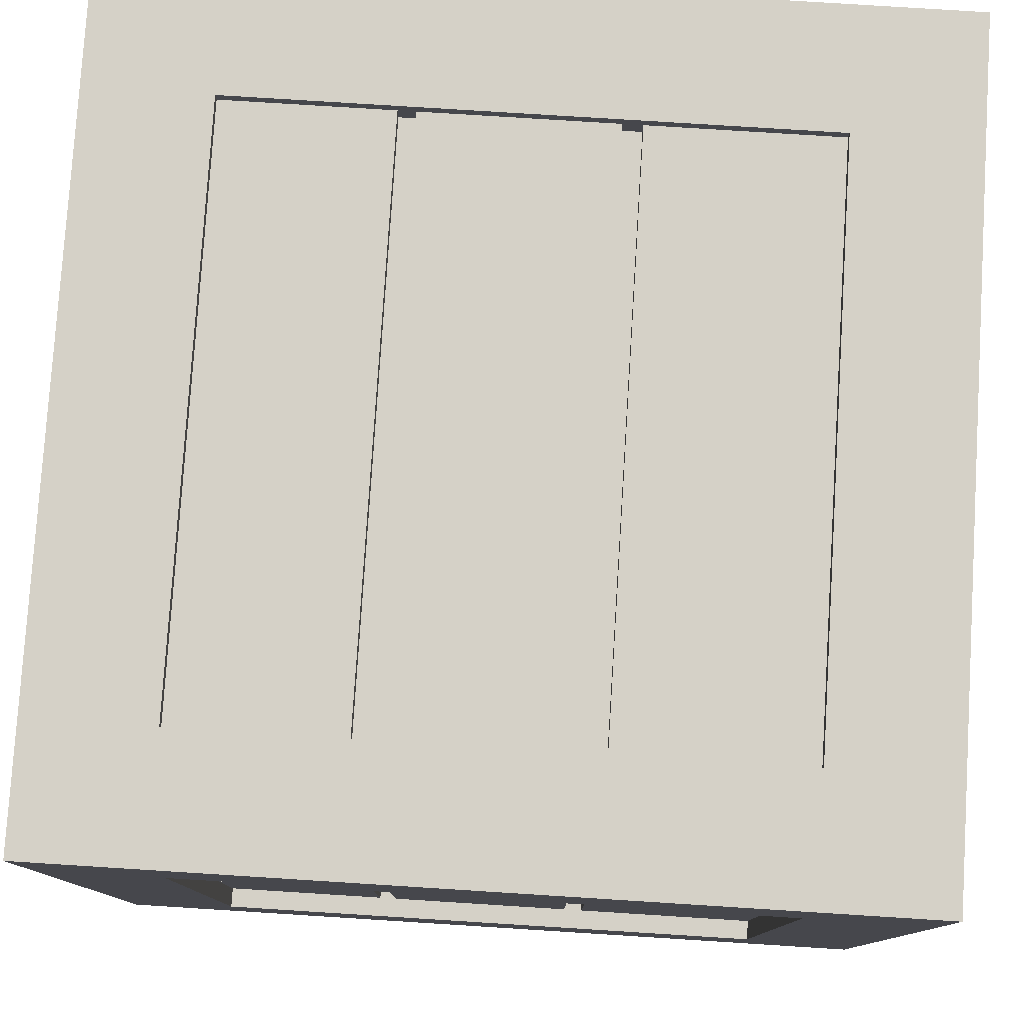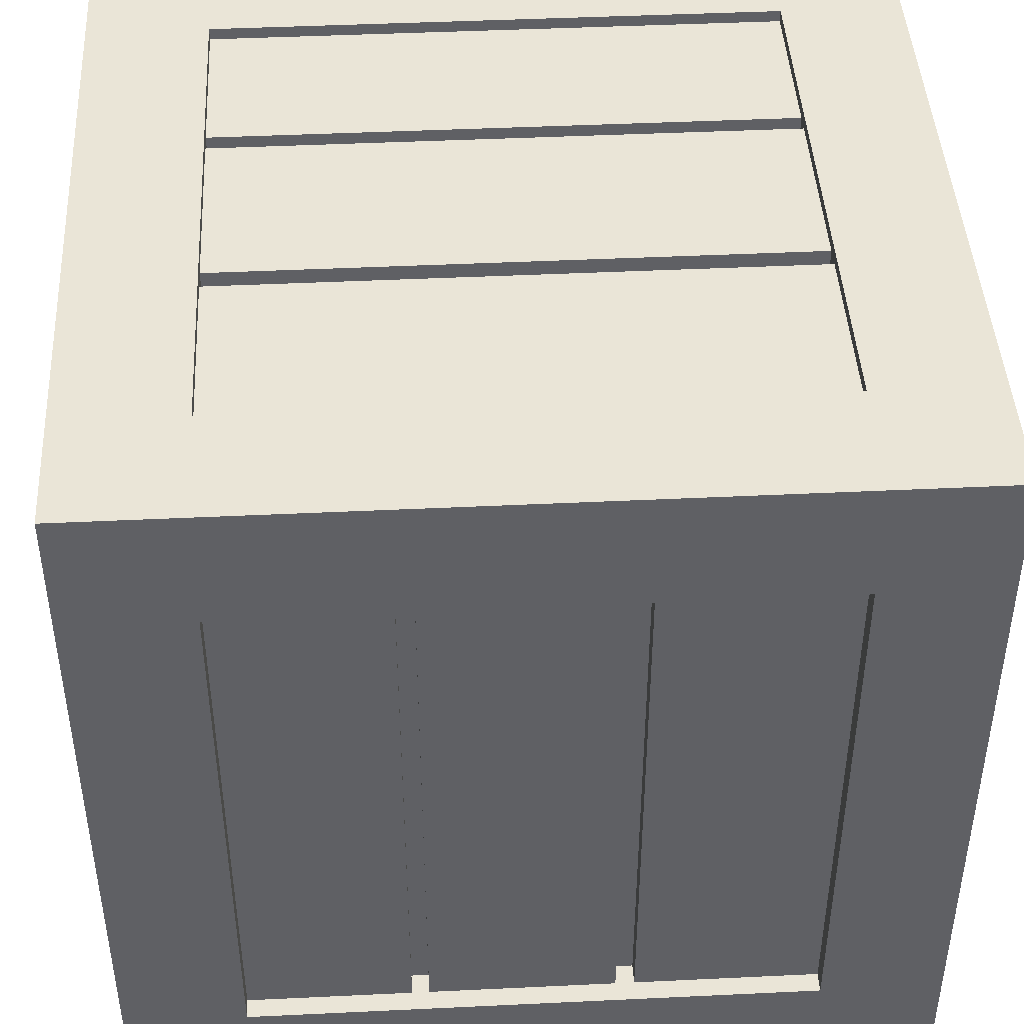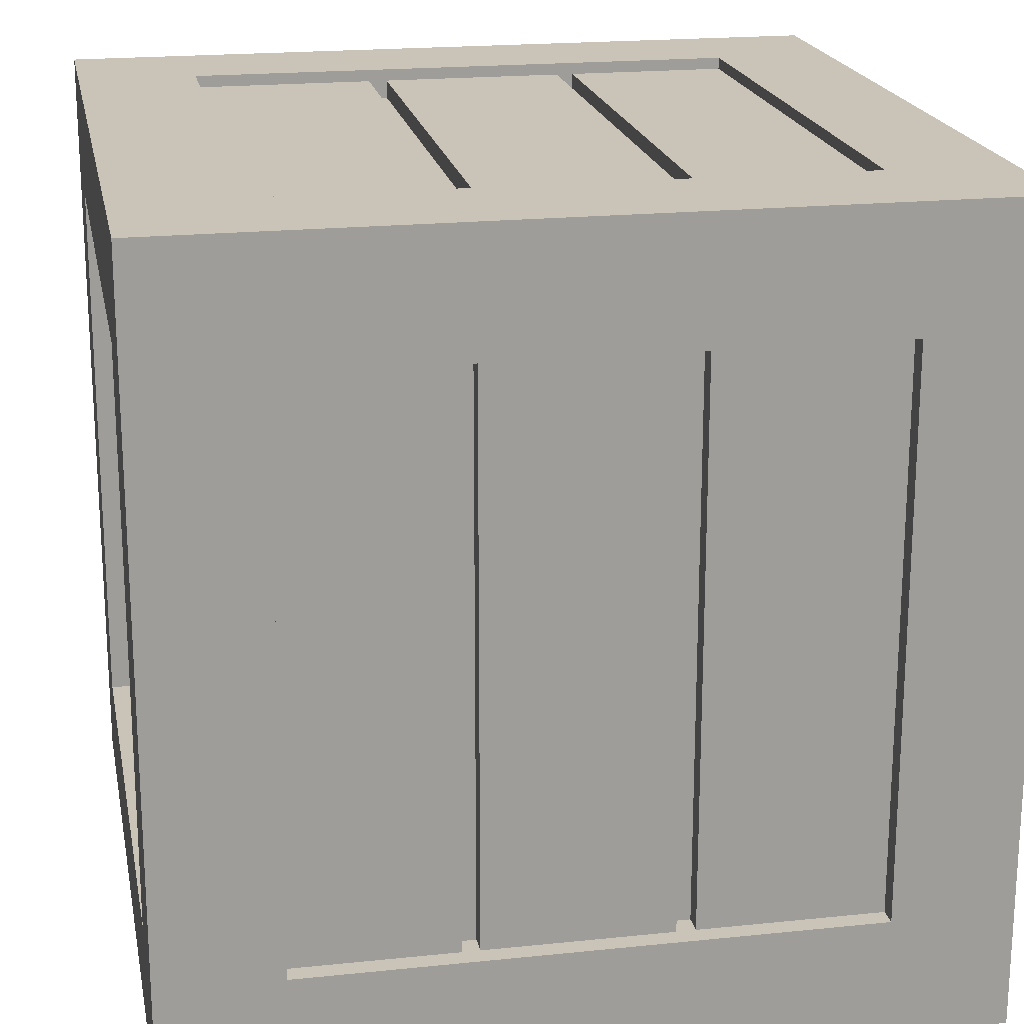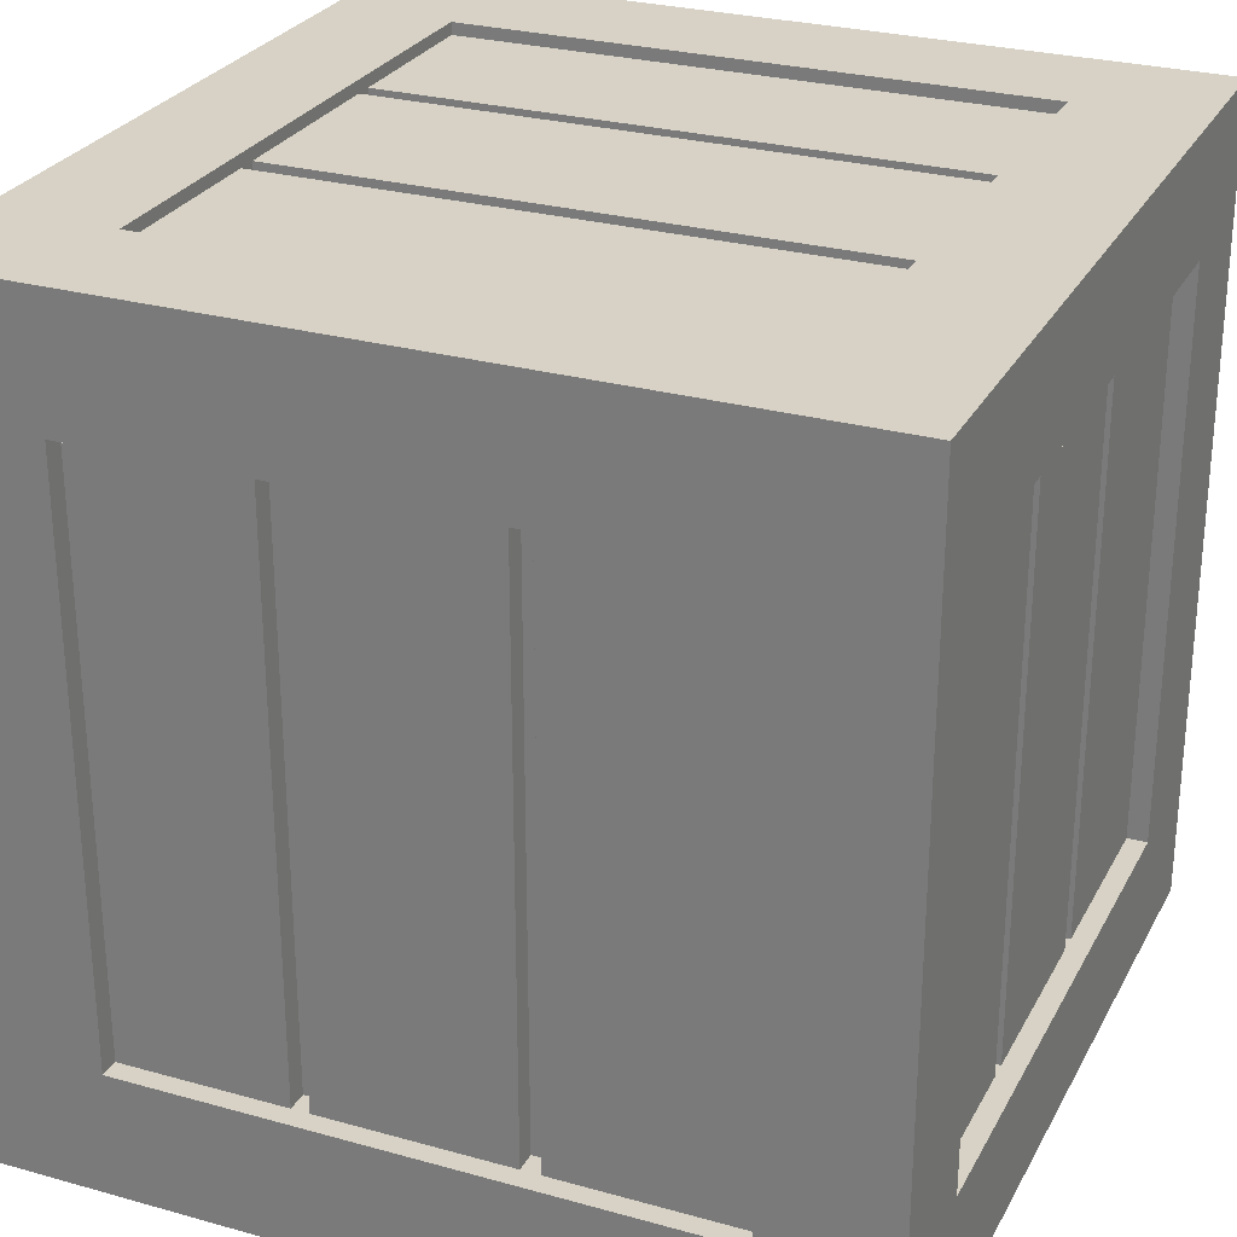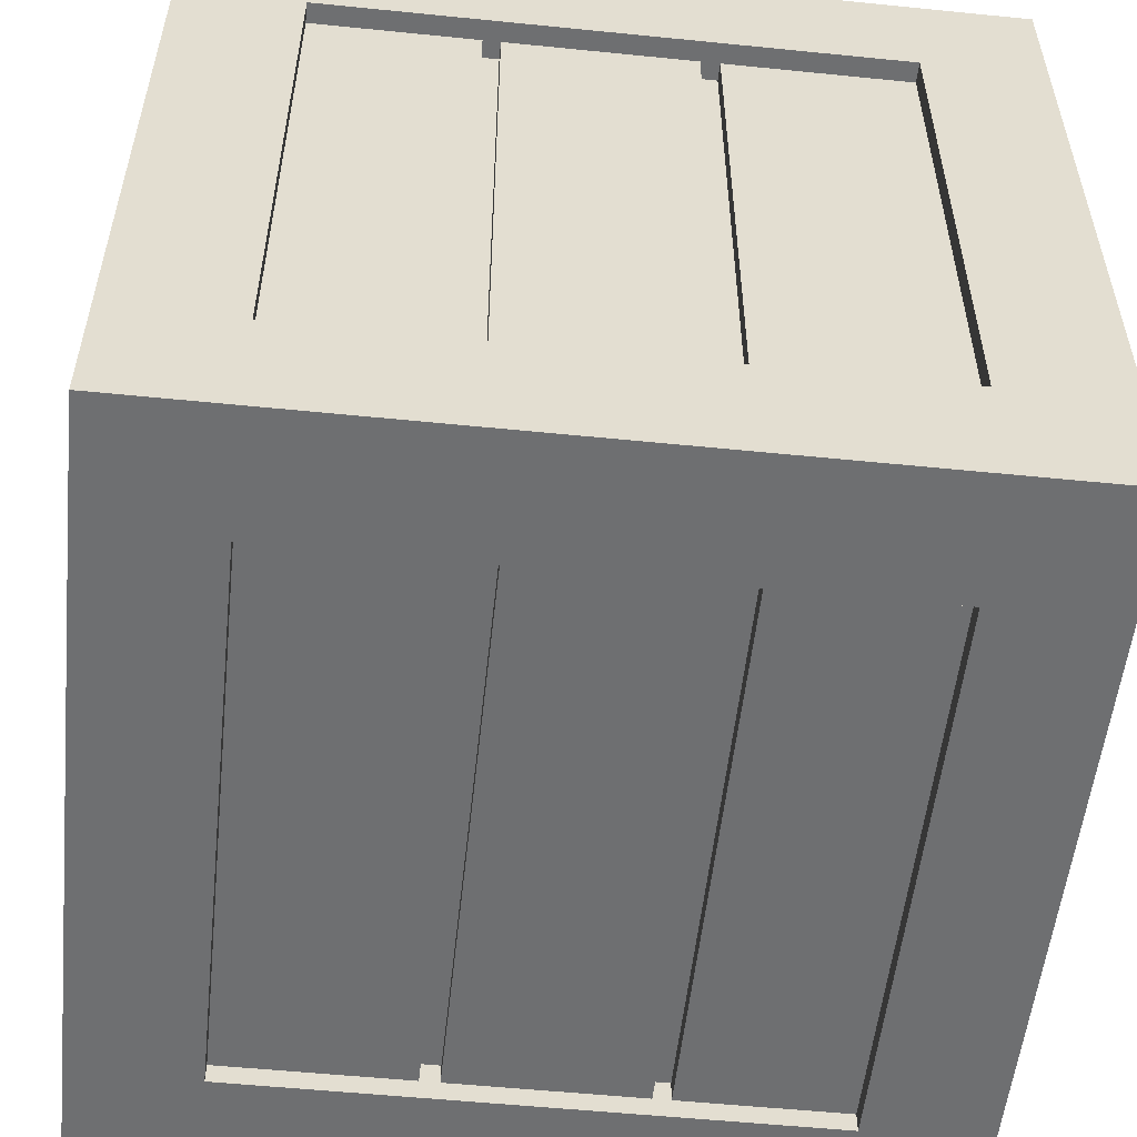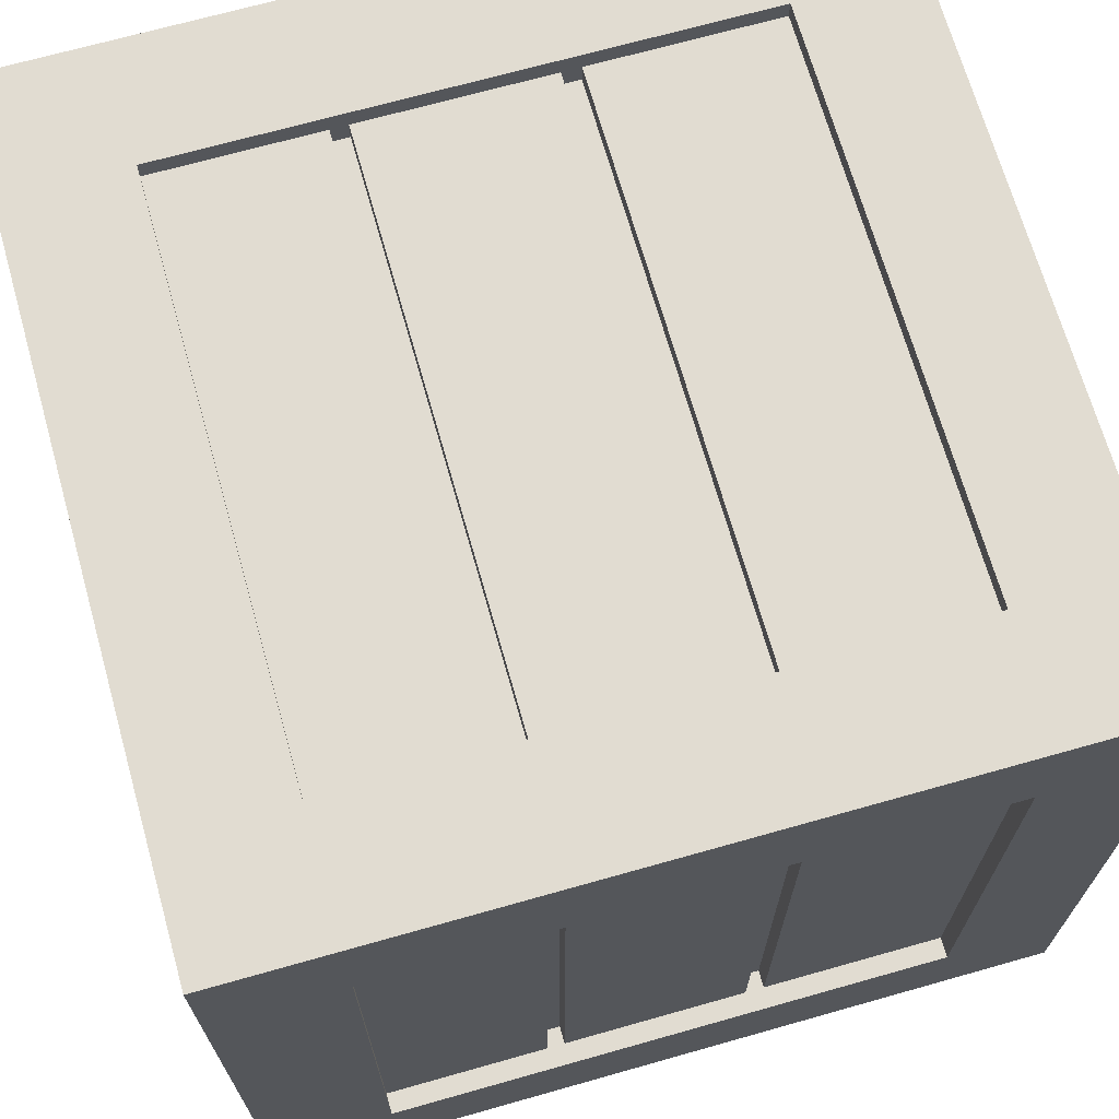
<metadata>
{"format":"obj","ext":"obj","renderer":"f3d","projection":"perspective","resolution":1024,"background":"white","views":[{"elev":79.0,"azim":3.6,"up":"+Y"},{"elev":44.4,"azim":86.8,"up":"+Y"},{"elev":19.9,"azim":169.1,"up":"+Y"},{"elev":27.5,"azim":113.2,"up":"+Y"},{"elev":-54.6,"azim":-6.1,"up":"+Z"},{"elev":69.2,"azim":-15.8,"up":"+Z"}]}
</metadata>
<code>
o WoodenBox_Cube.071
v -0.4736 -0.4803 0.6827
v -0.4736 0.6803 0.4779
v -0.4736 -0.4803 -0.6827
v -0.4736 0.4755 -0.6827
v 0.687 -0.4803 0.4779
v 0.687 0.4755 0.4779
v 0.4822 -0.4803 -0.6827
v 0.4822 0.4755 -0.6827
v -0.4736 0.6803 -0.4779
v -0.6785 -0.4598 -0.4574
v 0.687 -0.4803 -0.4779
v 0.687 0.4755 -0.4779
v 0.4822 0.6803 -0.4779
v 0.4822 -0.6851 -0.4779
v 0.4822 -0.4803 0.6827
v 0.4822 0.6803 0.4779
v -0.4736 0.4755 0.6827
v -0.6785 0.455 -0.4574
v 0.687 0.6803 -0.6827
v 0.4822 0.4755 0.6827
v -0.6785 -0.4598 0.4574
v -0.6785 0.455 0.4574
v 0.687 0.6803 0.6827
v 0.4822 -0.6851 0.4779
v -0.4736 -0.6851 -0.4779
v -0.4736 -0.6851 0.4779
v -0.6785 0.6803 0.6827
v -0.6785 0.6803 -0.6827
v -0.6785 -0.6851 -0.6827
v -0.6785 -0.6851 0.6827
v 0.687 -0.6851 -0.6827
v 0.687 -0.6851 0.6827
v 0.6187 0.4755 -0.4779
v 0.6187 -0.4803 -0.4779
v 0.6187 -0.4803 0.4779
v 0.6187 0.4755 0.4779
v -0.6102 -0.4598 -0.4574
v -0.6102 -0.4598 0.4574
v -0.6102 0.455 0.4574
v -0.6102 0.455 -0.4574
v -0.4736 0.4755 -0.6145
v -0.4736 -0.4803 -0.6145
v 0.4822 -0.4803 -0.6145
v 0.4822 0.4755 -0.6145
v -0.4736 -0.4803 0.6145
v -0.4736 0.4755 0.6145
v 0.4822 0.4755 0.6145
v 0.4822 -0.4803 0.6145
v -0.4736 0.6292 0.4779
v -0.4736 0.6292 -0.4779
v 0.4822 0.6292 -0.4779
v 0.4822 0.6292 0.4779
v -0.4736 -0.6212 -0.4779
v -0.4736 -0.6212 0.4779
v 0.4822 -0.6212 -0.4779
v 0.4822 -0.6212 0.4779
v 0.1731 0.5613 0.514
v 0.1731 0.6602 0.514
v 0.1731 0.5613 -0.514
v 0.1731 0.6602 -0.514
v 0.485 0.5613 0.514
v 0.485 0.6602 0.514
v 0.485 0.5613 -0.514
v 0.485 0.6602 -0.514
v -0.1705 0.5613 0.514
v -0.1705 0.6602 0.514
v -0.1705 0.5613 -0.514
v -0.1705 0.6602 -0.514
v 0.1414 0.5613 0.514
v 0.1414 0.6602 0.514
v 0.1414 0.5613 -0.514
v 0.1414 0.6602 -0.514
v -0.5111 0.5613 0.514
v -0.5111 0.6602 0.514
v -0.5111 0.5613 -0.514
v -0.5111 0.6602 -0.514
v -0.1992 0.5613 0.514
v -0.1992 0.6602 0.514
v -0.1992 0.5613 -0.514
v -0.1992 0.6602 -0.514
v 0.1731 -0.6507 0.514
v 0.1731 -0.5519 0.514
v 0.1731 -0.6507 -0.514
v 0.1731 -0.5519 -0.514
v 0.485 -0.6507 0.514
v 0.485 -0.5519 0.514
v 0.485 -0.6507 -0.514
v 0.485 -0.5519 -0.514
v -0.1705 -0.6507 0.514
v -0.1705 -0.5519 0.514
v -0.1705 -0.6507 -0.514
v -0.1705 -0.5519 -0.514
v 0.1414 -0.6507 0.514
v 0.1414 -0.5519 0.514
v 0.1414 -0.6507 -0.514
v 0.1414 -0.5519 -0.514
v -0.5111 -0.6507 0.514
v -0.5111 -0.5519 0.514
v -0.5111 -0.6507 -0.514
v -0.5111 -0.5519 -0.514
v -0.1992 -0.6507 0.514
v -0.1992 -0.5519 0.514
v -0.1992 -0.6507 -0.514
v -0.1992 -0.5519 -0.514
v 0.1731 0.5125 0.6492
v 0.1731 0.5125 0.5504
v 0.1731 -0.5155 0.6492
v 0.1731 -0.5155 0.5504
v 0.485 0.5125 0.6492
v 0.485 0.5125 0.5504
v 0.485 -0.5155 0.6492
v 0.485 -0.5155 0.5504
v -0.1705 0.5125 0.6492
v -0.1705 0.5125 0.5504
v -0.1705 -0.5155 0.6492
v -0.1705 -0.5155 0.5504
v 0.1414 0.5125 0.6492
v 0.1414 0.5125 0.5504
v 0.1414 -0.5155 0.6492
v 0.1414 -0.5155 0.5504
v -0.5111 0.5125 0.6492
v -0.5111 0.5125 0.5504
v -0.5111 -0.5155 0.6492
v -0.5111 -0.5155 0.5504
v -0.1992 0.5125 0.6492
v -0.1992 0.5125 0.5504
v -0.1992 -0.5155 0.6492
v -0.1992 -0.5155 0.5504
v 0.6535 0.5125 -0.1688
v 0.5547 0.5125 -0.1688
v 0.6535 -0.5155 -0.1688
v 0.5547 -0.5155 -0.1688
v 0.6535 0.5125 -0.4807
v 0.5547 0.5125 -0.4807
v 0.6535 -0.5155 -0.4807
v 0.5547 -0.5155 -0.4807
v 0.6535 0.5125 0.1747
v 0.5547 0.5125 0.1747
v 0.6535 -0.5155 0.1747
v 0.5547 -0.5155 0.1747
v 0.6535 0.5125 -0.1371
v 0.5547 0.5125 -0.1371
v 0.6535 -0.5155 -0.1371
v 0.5547 -0.5155 -0.1371
v 0.6535 0.5125 0.5154
v 0.5547 0.5125 0.5154
v 0.6535 -0.5155 0.5154
v 0.5547 -0.5155 0.5154
v 0.6535 0.5125 0.2035
v 0.5547 0.5125 0.2035
v 0.6535 -0.5155 0.2035
v 0.5547 -0.5155 0.2035
v -0.1645 0.5125 -0.6492
v -0.1645 0.5125 -0.5504
v -0.1645 -0.5155 -0.6492
v -0.1645 -0.5155 -0.5504
v -0.4764 0.5125 -0.6492
v -0.4764 0.5125 -0.5504
v -0.4764 -0.5155 -0.6492
v -0.4764 -0.5155 -0.5504
v 0.179 0.5125 -0.6492
v 0.179 0.5125 -0.5504
v 0.179 -0.5155 -0.6492
v 0.179 -0.5155 -0.5504
v -0.1328 0.5125 -0.6492
v -0.1328 0.5125 -0.5504
v -0.1328 -0.5155 -0.6492
v -0.1328 -0.5155 -0.5504
v 0.5197 0.5125 -0.6492
v 0.5197 0.5125 -0.5504
v 0.5197 -0.5155 -0.6492
v 0.5197 -0.5155 -0.5504
v 0.2078 0.5125 -0.6492
v 0.2078 0.5125 -0.5504
v 0.2078 -0.5155 -0.6492
v 0.2078 -0.5155 -0.5504
v -0.6449 0.5125 0.1688
v -0.5461 0.5125 0.1688
v -0.6449 -0.5155 0.1688
v -0.5461 -0.5155 0.1688
v -0.6449 0.5125 0.4807
v -0.5461 0.5125 0.4807
v -0.6449 -0.5155 0.4807
v -0.5461 -0.5155 0.4807
v -0.6449 0.5125 -0.1747
v -0.5461 0.5125 -0.1747
v -0.6449 -0.5155 -0.1747
v -0.5461 -0.5155 -0.1747
v -0.6449 0.5125 0.1371
v -0.5461 0.5125 0.1371
v -0.6449 -0.5155 0.1371
v -0.5461 -0.5155 0.1371
v -0.6449 0.5125 -0.5154
v -0.5461 0.5125 -0.5154
v -0.6449 -0.5155 -0.5154
v -0.5461 -0.5155 -0.5154
v -0.6449 0.5125 -0.2035
v -0.5461 0.5125 -0.2035
v -0.6449 -0.5155 -0.2035
v -0.5461 -0.5155 -0.2035
f 5 36 6
f 17 47 20
f 22 38 21
f 4 42 3
f 24 55 14
f 13 52 16
f 3 28 4
f 7 29 3
f 4 19 8
f 8 31 7
f 11 19 12
f 5 31 11
f 12 23 6
f 6 32 5
f 9 27 2
f 13 28 9
f 16 19 13
f 2 23 16
f 17 30 1
f 15 23 20
f 1 32 15
f 20 27 17
f 10 30 21
f 21 27 22
f 22 28 18
f 18 29 10
f 26 29 25
f 25 31 14
f 14 32 24
f 24 30 26
f 39 37 38
f 33 35 34
f 11 35 5
f 18 39 22
f 21 37 10
f 6 33 12
f 12 34 11
f 10 40 18
f 41 43 42
f 47 45 48
f 15 47 48
f 7 44 8
f 3 43 7
f 1 48 45
f 1 46 17
f 8 41 4
f 50 52 51
f 2 50 9
f 16 49 2
f 9 51 13
f 55 54 53
f 25 54 26
f 26 56 24
f 14 53 25
f 58 59 57
f 60 63 59
f 64 61 63
f 62 57 61
f 63 57 59
f 60 62 64
f 66 67 65
f 68 71 67
f 72 69 71
f 70 65 69
f 71 65 67
f 68 70 72
f 74 75 73
f 76 79 75
f 80 77 79
f 78 73 77
f 79 73 75
f 76 78 80
f 82 83 81
f 84 87 83
f 88 85 87
f 86 81 85
f 87 81 83
f 84 86 88
f 90 91 89
f 92 95 91
f 96 93 95
f 94 89 93
f 95 89 91
f 92 94 96
f 98 99 97
f 100 103 99
f 104 101 103
f 102 97 101
f 103 97 99
f 100 102 104
f 106 107 105
f 108 111 107
f 112 109 111
f 110 105 109
f 111 105 107
f 108 110 112
f 114 115 113
f 116 119 115
f 120 117 119
f 118 113 117
f 119 113 115
f 116 118 120
f 122 123 121
f 124 127 123
f 128 125 127
f 126 121 125
f 127 121 123
f 124 126 128
f 130 131 129
f 131 136 135
f 136 133 135
f 134 129 133
f 135 129 131
f 132 134 136
f 138 139 137
f 140 143 139
f 144 141 143
f 142 137 141
f 143 137 139
f 140 142 144
f 146 147 145
f 148 151 147
f 152 149 151
f 150 145 149
f 151 145 147
f 148 150 152
f 154 155 153
f 156 159 155
f 160 157 159
f 158 153 157
f 159 153 155
f 156 158 160
f 162 163 161
f 164 167 163
f 168 165 167
f 166 161 165
f 167 161 163
f 164 166 168
f 170 171 169
f 172 175 171
f 176 173 175
f 174 169 173
f 175 169 171
f 172 174 176
f 178 179 177
f 180 183 179
f 184 181 183
f 182 177 181
f 183 177 179
f 180 182 184
f 186 187 185
f 188 191 187
f 192 189 191
f 190 185 189
f 191 185 187
f 188 190 192
f 194 195 193
f 196 199 195
f 200 197 199
f 197 194 193
f 199 193 195
f 196 198 200
f 5 35 36
f 17 46 47
f 22 39 38
f 4 41 42
f 24 56 55
f 13 51 52
f 3 29 28
f 7 31 29
f 4 28 19
f 8 19 31
f 11 31 19
f 5 32 31
f 12 19 23
f 6 23 32
f 9 28 27
f 13 19 28
f 16 23 19
f 2 27 23
f 17 27 30
f 15 32 23
f 1 30 32
f 20 23 27
f 10 29 30
f 21 30 27
f 22 27 28
f 18 28 29
f 26 30 29
f 25 29 31
f 14 31 32
f 24 32 30
f 39 40 37
f 33 36 35
f 11 34 35
f 18 40 39
f 21 38 37
f 6 36 33
f 12 33 34
f 10 37 40
f 41 44 43
f 47 46 45
f 15 20 47
f 7 43 44
f 3 42 43
f 1 15 48
f 1 45 46
f 8 44 41
f 50 49 52
f 2 49 50
f 16 52 49
f 9 50 51
f 55 56 54
f 25 53 54
f 26 54 56
f 14 55 53
f 58 60 59
f 60 64 63
f 64 62 61
f 62 58 57
f 63 61 57
f 60 58 62
f 66 68 67
f 68 72 71
f 72 70 69
f 70 66 65
f 71 69 65
f 68 66 70
f 74 76 75
f 76 80 79
f 80 78 77
f 78 74 73
f 79 77 73
f 76 74 78
f 82 84 83
f 84 88 87
f 88 86 85
f 86 82 81
f 87 85 81
f 84 82 86
f 90 92 91
f 92 96 95
f 96 94 93
f 94 90 89
f 95 93 89
f 92 90 94
f 98 100 99
f 100 104 103
f 104 102 101
f 102 98 97
f 103 101 97
f 100 98 102
f 106 108 107
f 108 112 111
f 112 110 109
f 110 106 105
f 111 109 105
f 108 106 110
f 114 116 115
f 116 120 119
f 120 118 117
f 118 114 113
f 119 117 113
f 116 114 118
f 122 124 123
f 124 128 127
f 128 126 125
f 126 122 121
f 127 125 121
f 124 122 126
f 130 132 131
f 131 132 136
f 136 134 133
f 134 130 129
f 135 133 129
f 132 130 134
f 138 140 139
f 140 144 143
f 144 142 141
f 142 138 137
f 143 141 137
f 140 138 142
f 146 148 147
f 148 152 151
f 152 150 149
f 150 146 145
f 151 149 145
f 148 146 150
f 154 156 155
f 156 160 159
f 160 158 157
f 158 154 153
f 159 157 153
f 156 154 158
f 162 164 163
f 164 168 167
f 168 166 165
f 166 162 161
f 167 165 161
f 164 162 166
f 170 172 171
f 172 176 175
f 176 174 173
f 174 170 169
f 175 173 169
f 172 170 174
f 178 180 179
f 180 184 183
f 184 182 181
f 182 178 177
f 183 181 177
f 180 178 182
f 186 188 187
f 188 192 191
f 192 190 189
f 190 186 185
f 191 189 185
f 188 186 190
f 194 196 195
f 196 200 199
f 200 198 197
f 197 198 194
f 199 197 193
f 196 194 198

</code>
